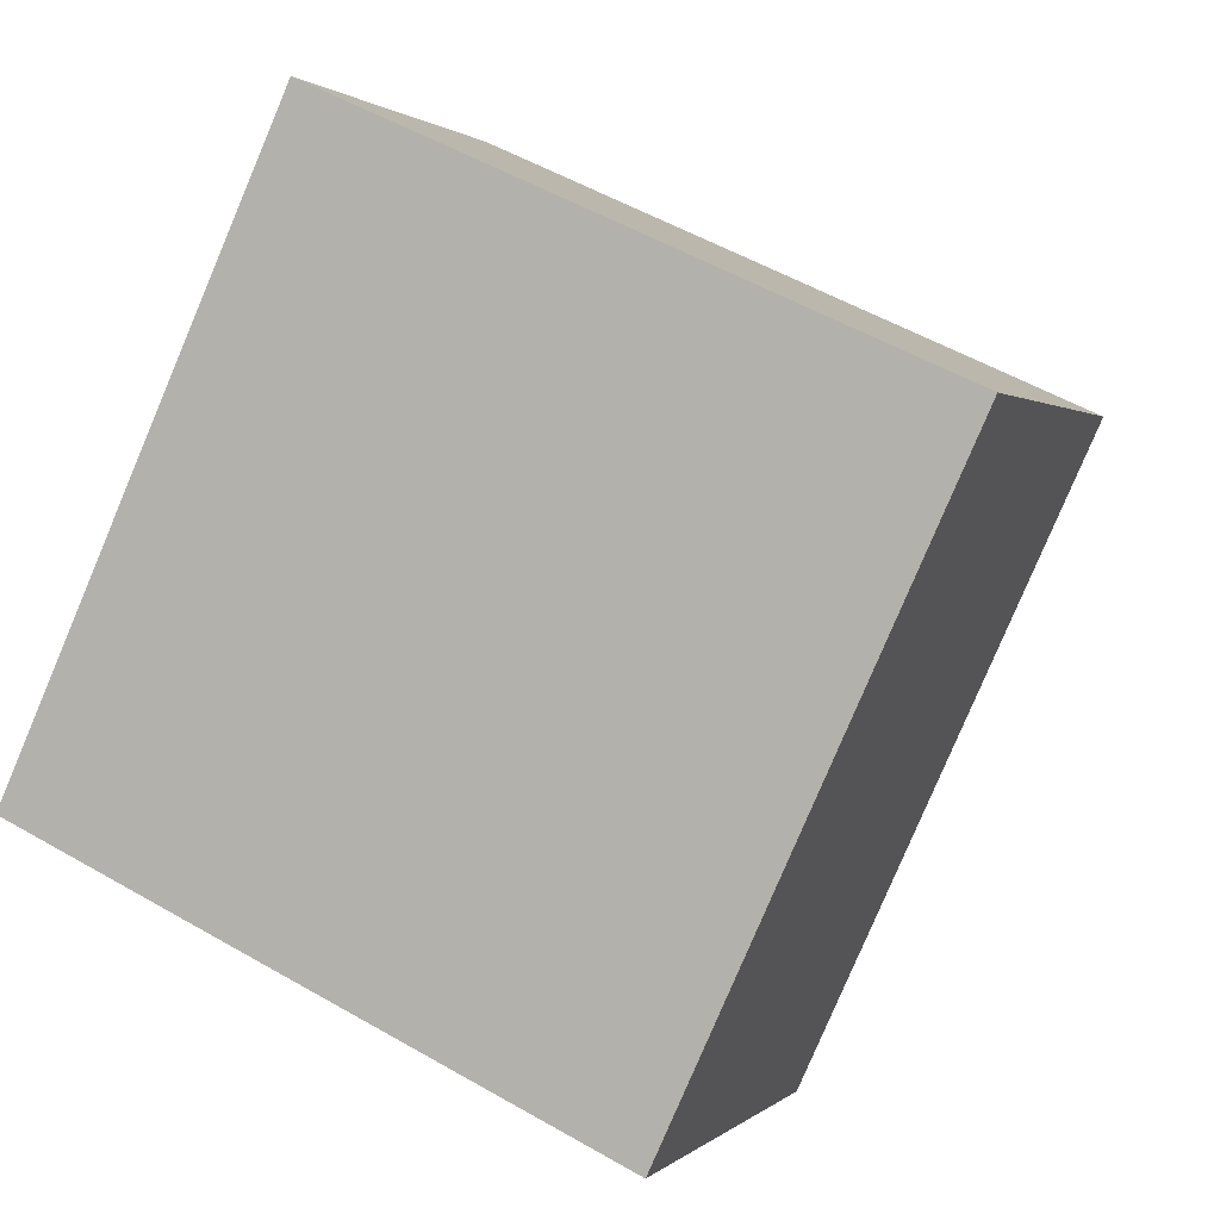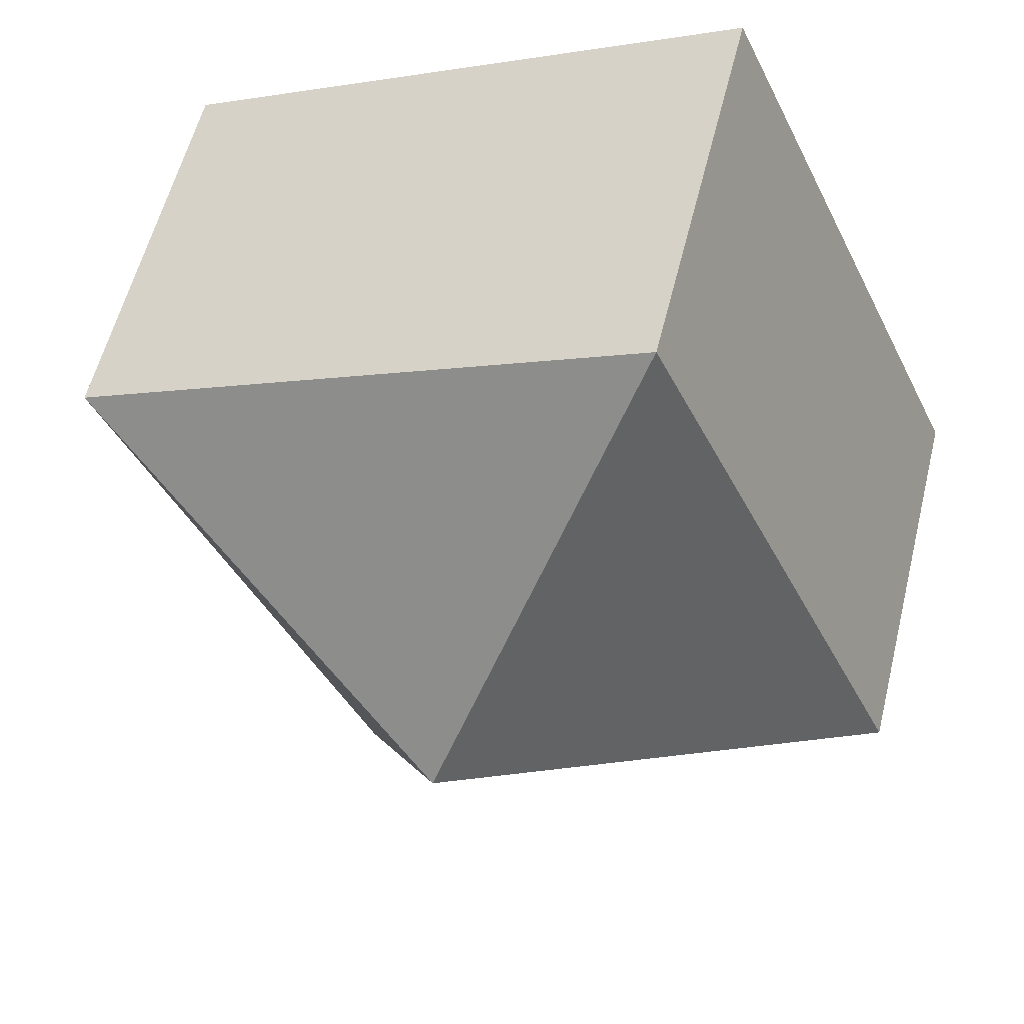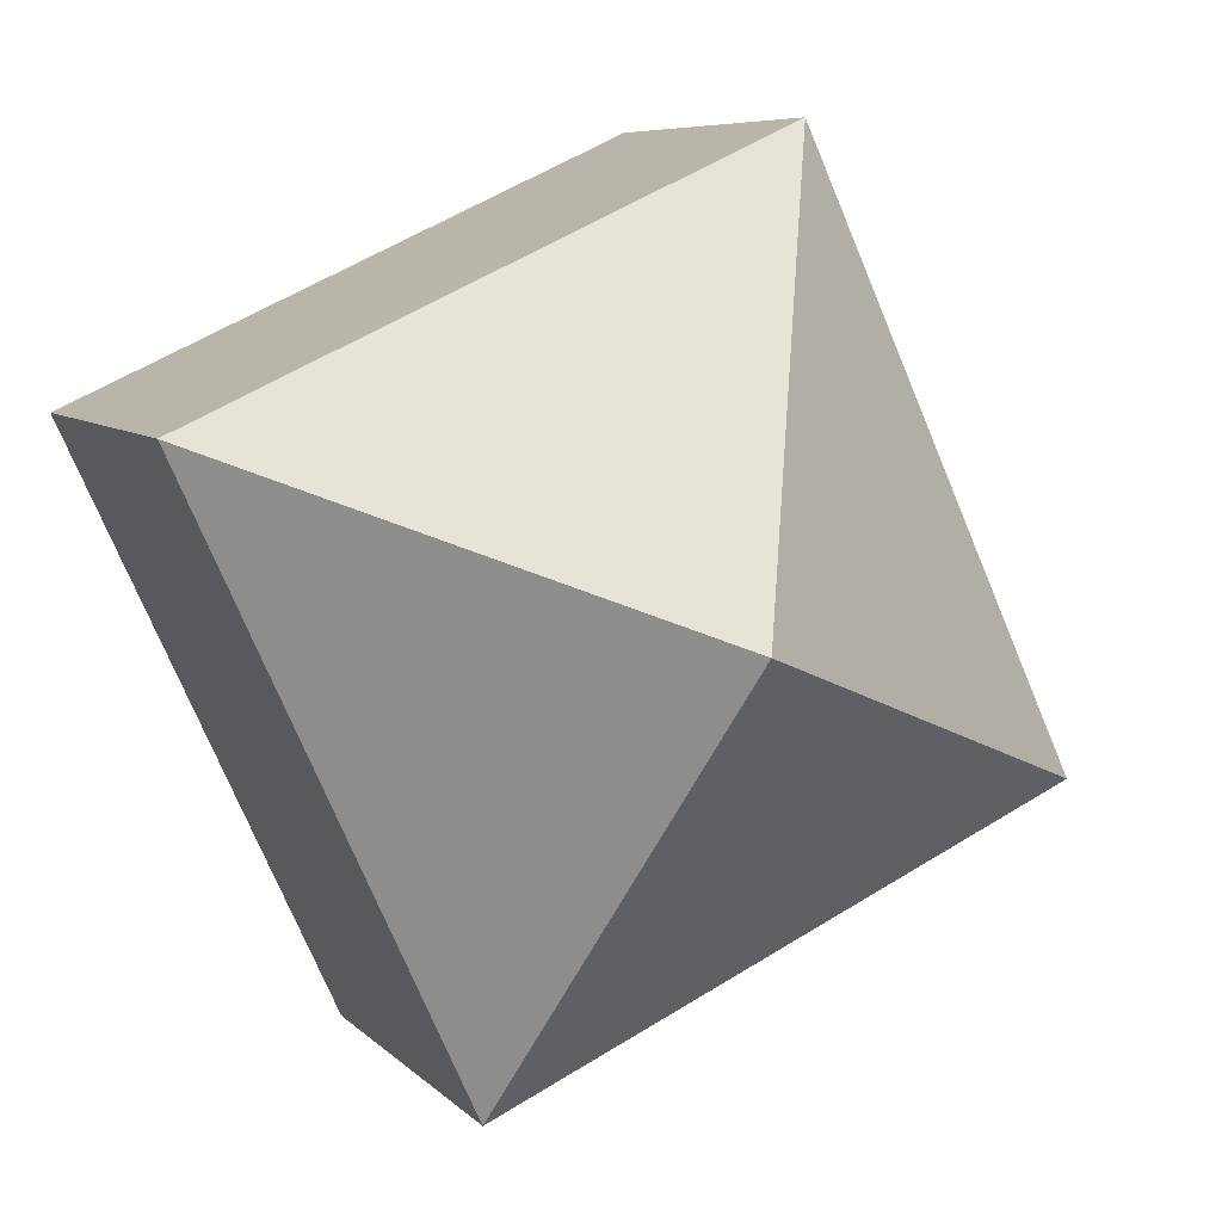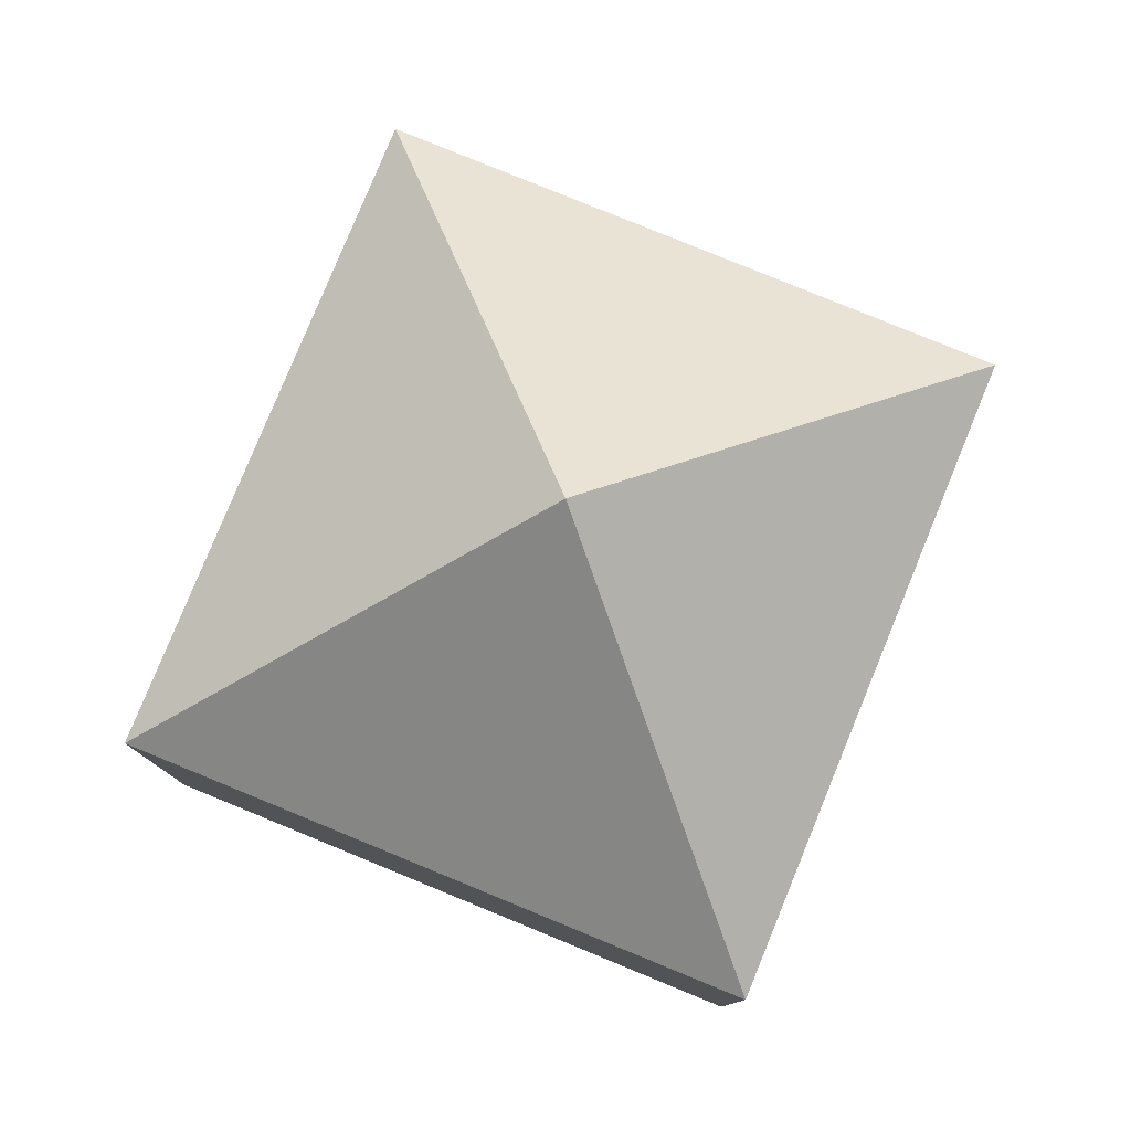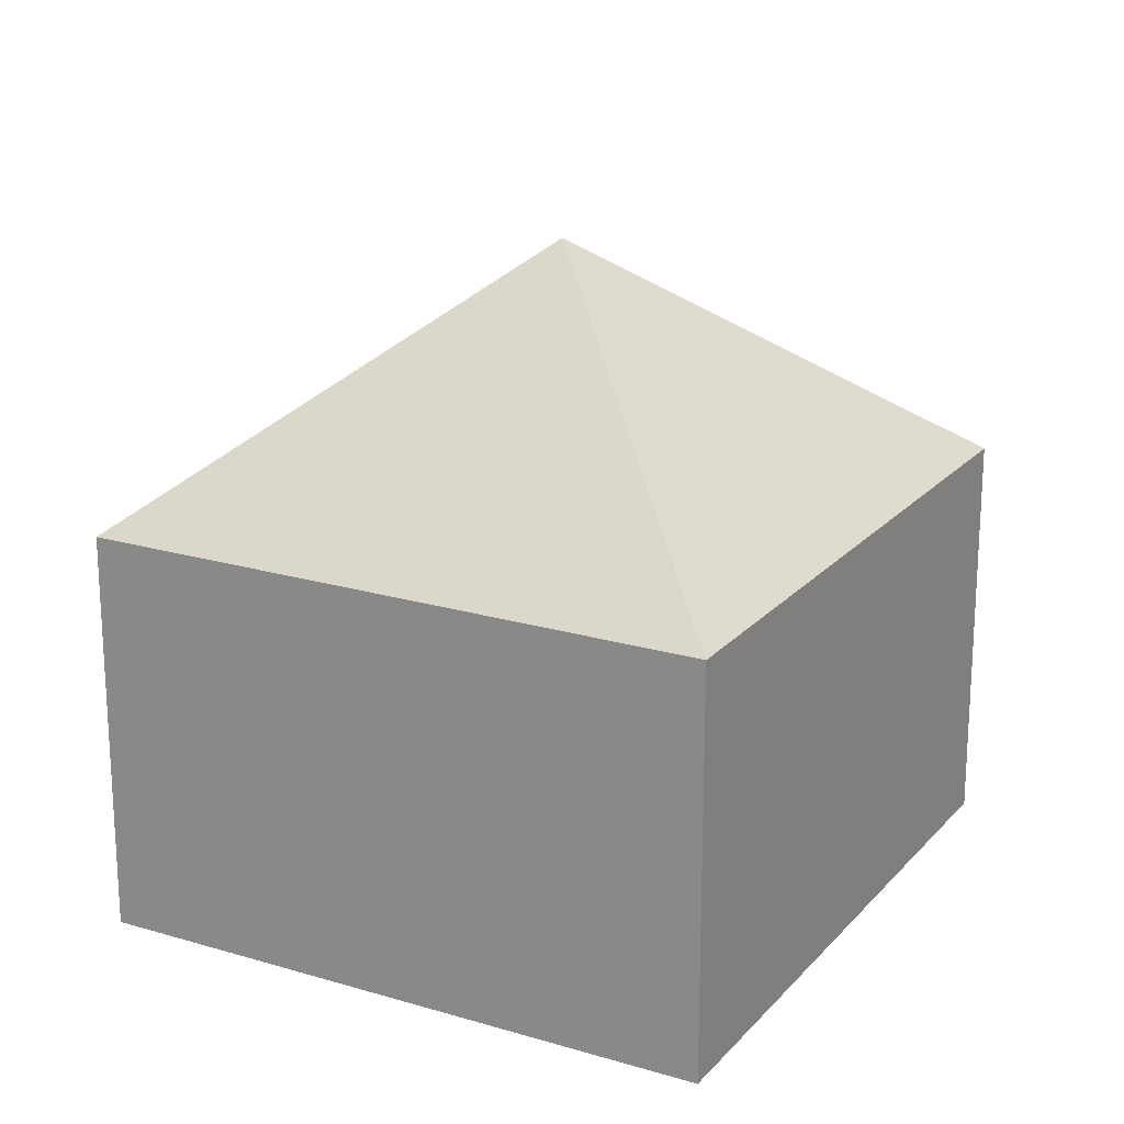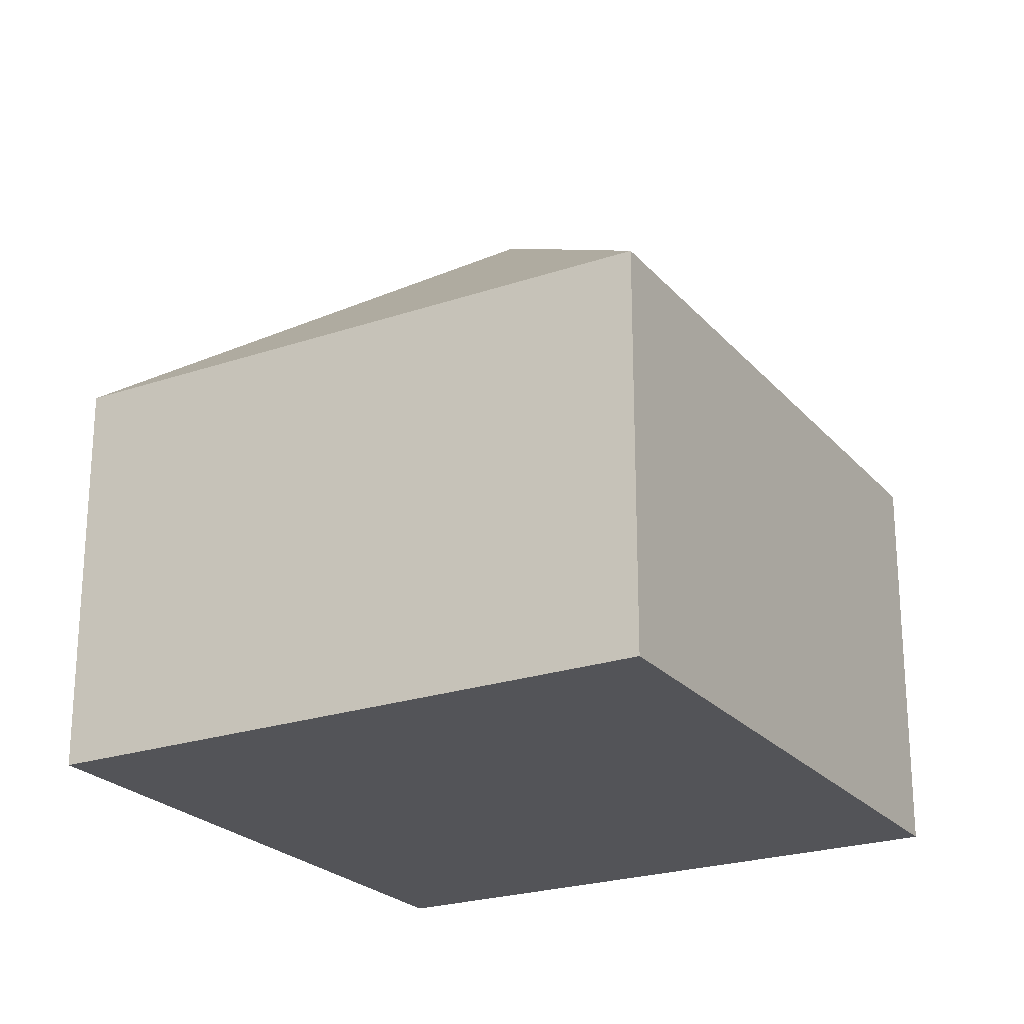
<metadata>
{"format":"obj","ext":"obj","renderer":"f3d","projection":"perspective","resolution":1024,"background":"white","views":[{"elev":1.0,"azim":20.3,"up":"+Z"},{"elev":57.2,"azim":-166.2,"up":"+Z"},{"elev":7.0,"azim":157.4,"up":"+Z"},{"elev":79.8,"azim":46.9,"up":"+Y"},{"elev":20.1,"azim":53.3,"up":"+Y"},{"elev":-23.4,"azim":54.4,"up":"+Y"}]}
</metadata>
<code>
v  3.221 4.977 1.27
v  6.441 3.054 2.541
v  4.362 3.054 -1.998
v  2.079 3.057 4.539
v  0 3.054 1.87e-16
v  4.362 1.223e-16 -1.998
v  0 0 0
v  2.079 -2.779e-16 4.539
v  6.441 -1.556e-16 2.541
g defaultobject
f 1 2 3
f 1 4 2
f 1 3 5
f 1 5 4
f 6 5 3
f 5 6 7
f 5 8 4
f 8 5 7
f 8 2 4
f 2 8 9
f 9 3 2
f 3 9 6
f 9 7 6
f 7 9 8

</code>
